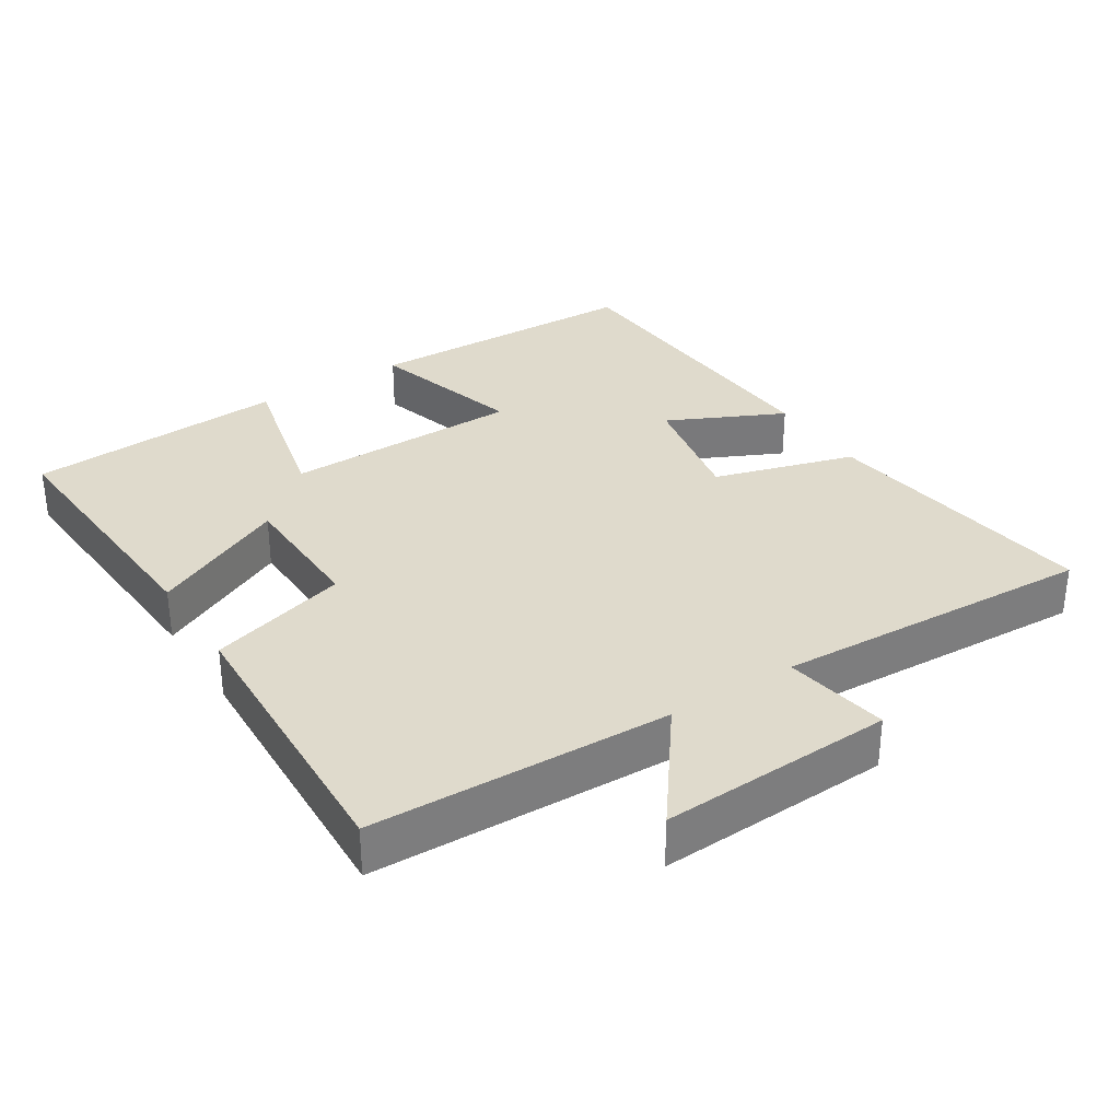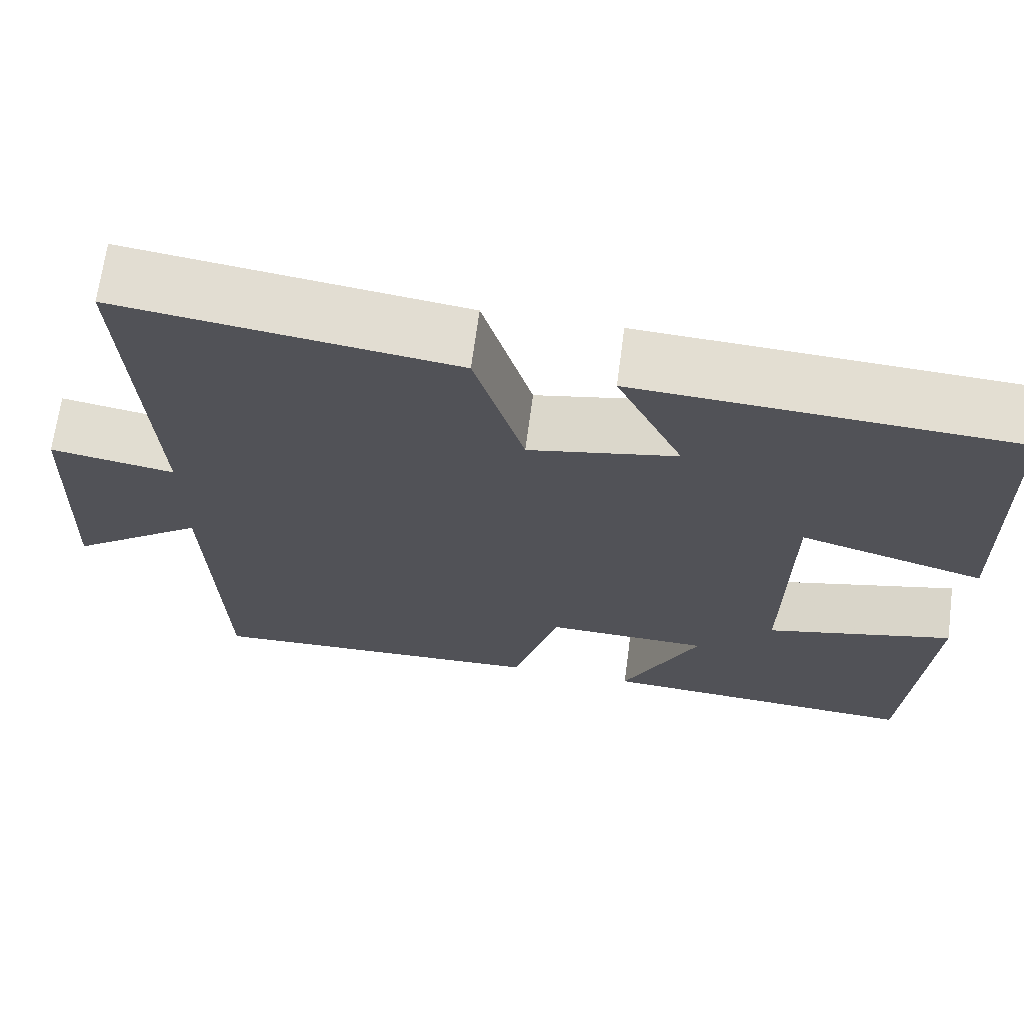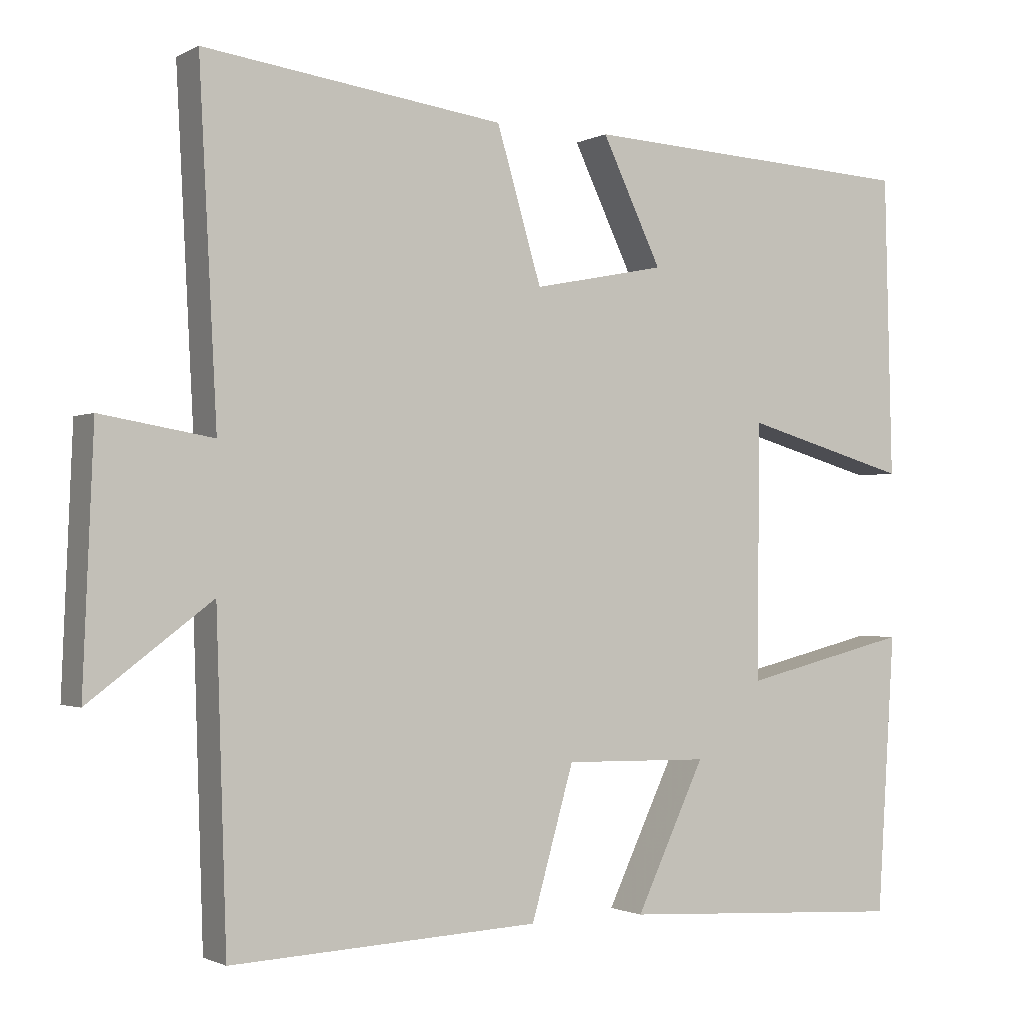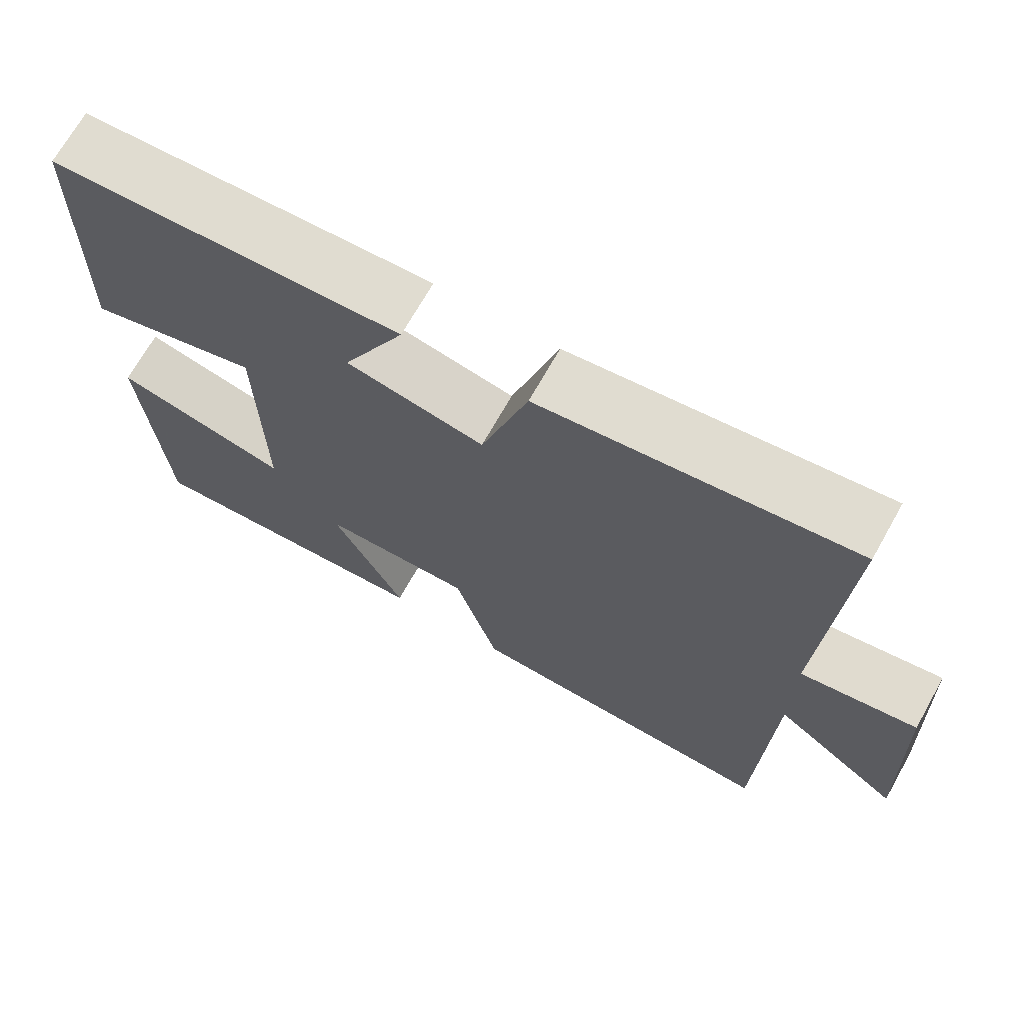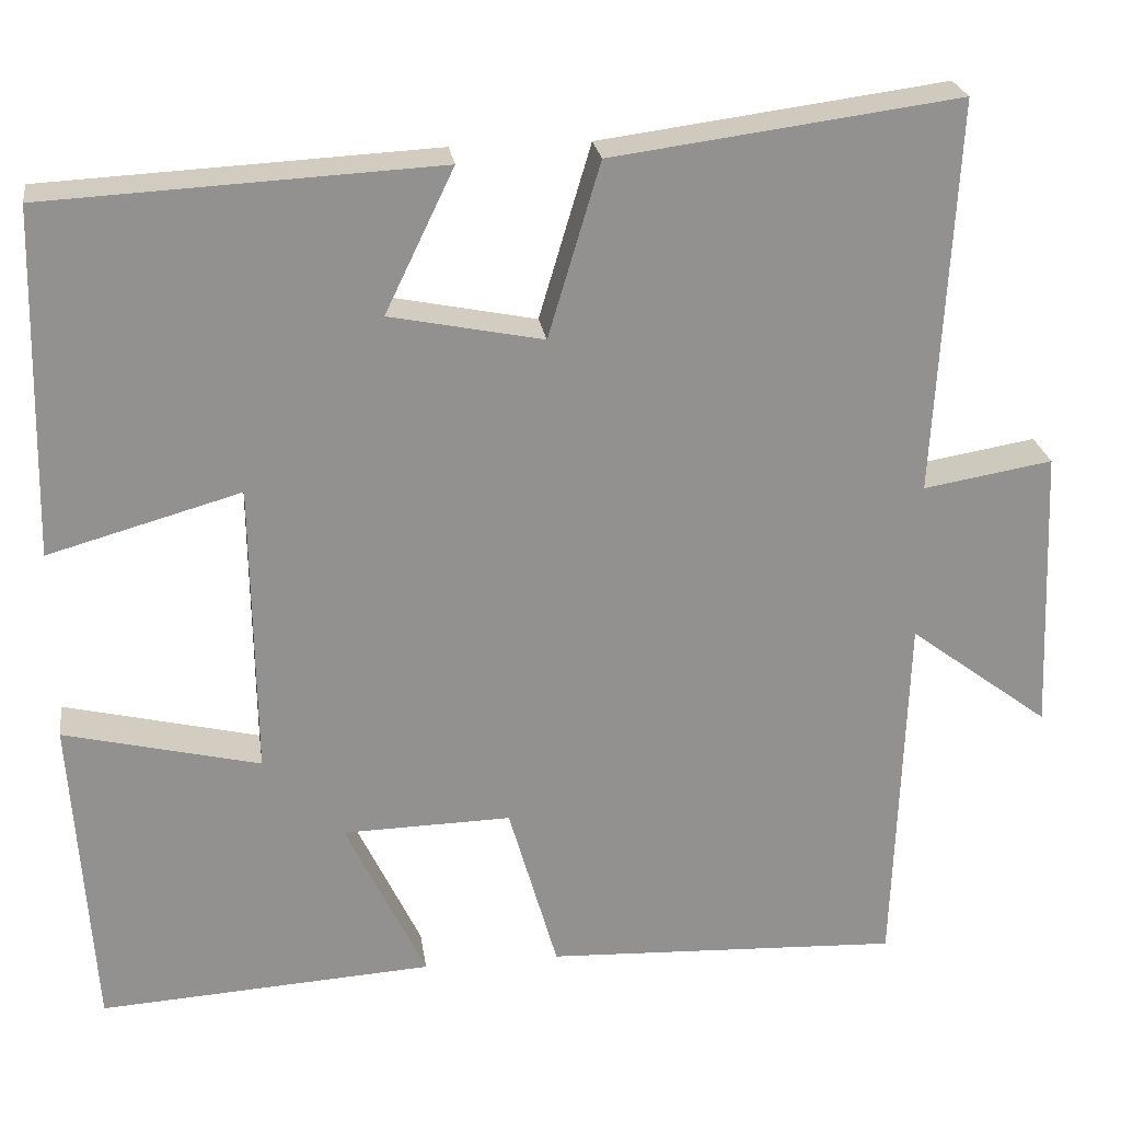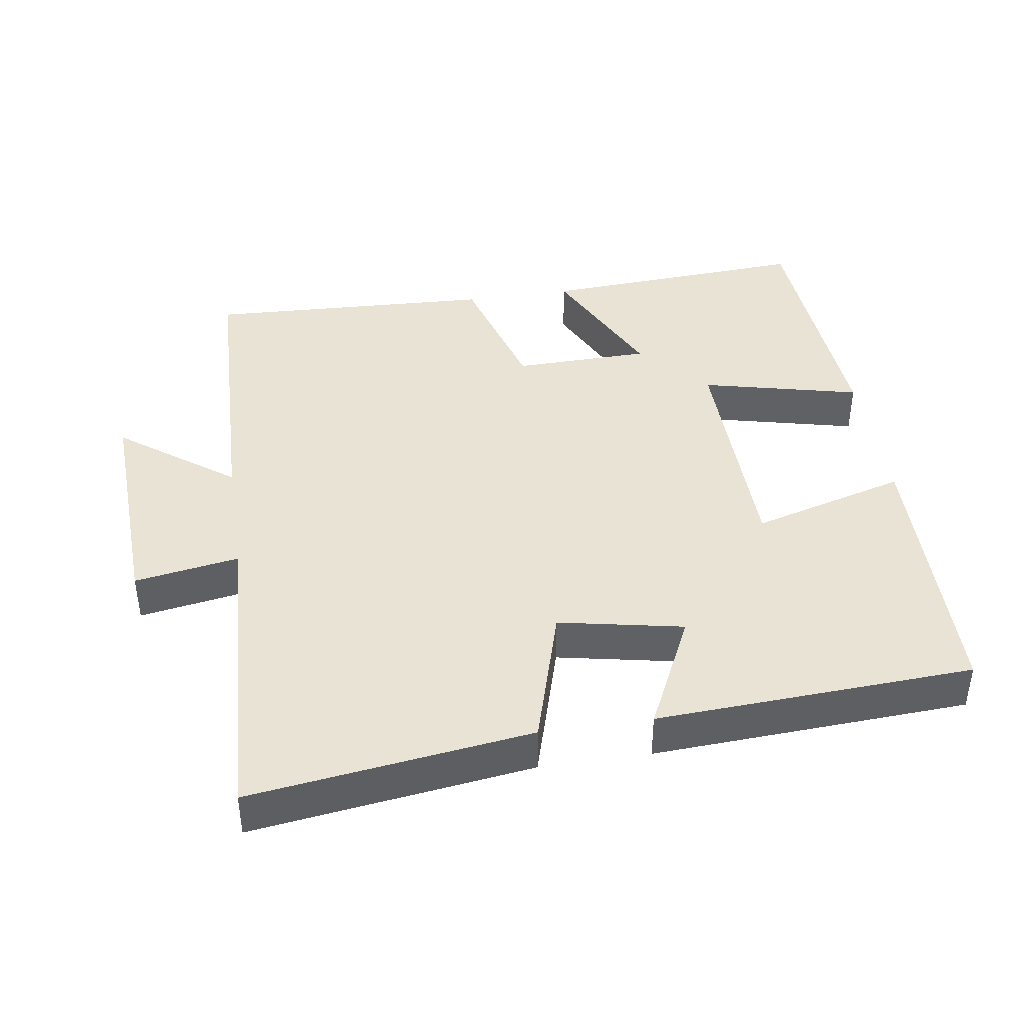
<metadata>
{"format":"obj","ext":"obj","renderer":"f3d","projection":"perspective","resolution":1024,"background":"white","views":[{"elev":32.5,"azim":-122.8,"up":"+Y"},{"elev":68.0,"azim":7.6,"up":"+Z"},{"elev":-1.4,"azim":-30.0,"up":"+Z"},{"elev":70.0,"azim":-150.6,"up":"+Z"},{"elev":24.3,"azim":171.8,"up":"+Z"},{"elev":41.3,"azim":-8.8,"up":"+Y"}]}
</metadata>
<code>
v -0.524 0.07 0.553
v -0.122 0.07 0.5
v -0.062 0.07 0.298
v 0.116 0.07 0.334
v 0.036 0.07 0.5
v 0.49 0.07 0.477
v 0.5 0.07 0.074
v 0.277 0.07 0.137
v 0.273 0.07 -0.205
v 0.5 0.07 -0.15
v 0.476 0.07 -0.523
v 0.088 0.07 -0.5
v 0.181 0.07 -0.305
v -0.015 0.07 -0.301
v -0.072 0.07 -0.5
v -0.486 0.07 -0.519
v -0.5 0.07 -0.091
v -0.664 0.07 -0.214
v -0.65 0.07 0.12
v -0.5 0.07 0.095
v -0.524 0 0.553
v -0.122 0 0.5
v -0.062 0 0.298
v 0.116 0 0.334
v 0.036 0 0.5
v 0.49 0 0.477
v 0.5 0 0.074
v 0.277 0 0.137
v 0.273 0 -0.205
v 0.5 0 -0.15
v 0.476 0 -0.523
v 0.088 0 -0.5
v 0.181 0 -0.305
v -0.015 0 -0.301
v -0.072 0 -0.5
v -0.486 0 -0.519
v -0.5 0 -0.091
v -0.664 0 -0.214
v -0.65 0 0.12
v -0.5 0 0.095
f 17 18 19 20
f 15 16 17 20
f 14 15 20 1
f 13 14 1
f 10 11 12 13
f 9 10 13
f 8 9 13
f 5 6 7 8
f 4 5 8
f 3 4 8 13
f 1 2 3
f 1 3 13
f 40 39 38 37
f 40 37 36 35
f 21 40 35 34
f 21 34 33
f 33 32 31 30
f 33 30 29
f 33 29 28
f 28 27 26 25
f 28 25 24
f 33 28 24 23
f 23 22 21
f 33 23 21
f 1 21 22 2
f 2 22 23 3
f 3 23 24 4
f 4 24 25 5
f 5 25 26 6
f 6 26 27 7
f 7 27 28 8
f 8 28 29 9
f 9 29 30 10
f 10 30 31 11
f 11 31 32 12
f 12 32 33 13
f 13 33 34 14
f 14 34 35 15
f 15 35 36 16
f 16 36 37 17
f 17 37 38 18
f 18 38 39 19
f 19 39 40 20
f 20 40 21 1

</code>
